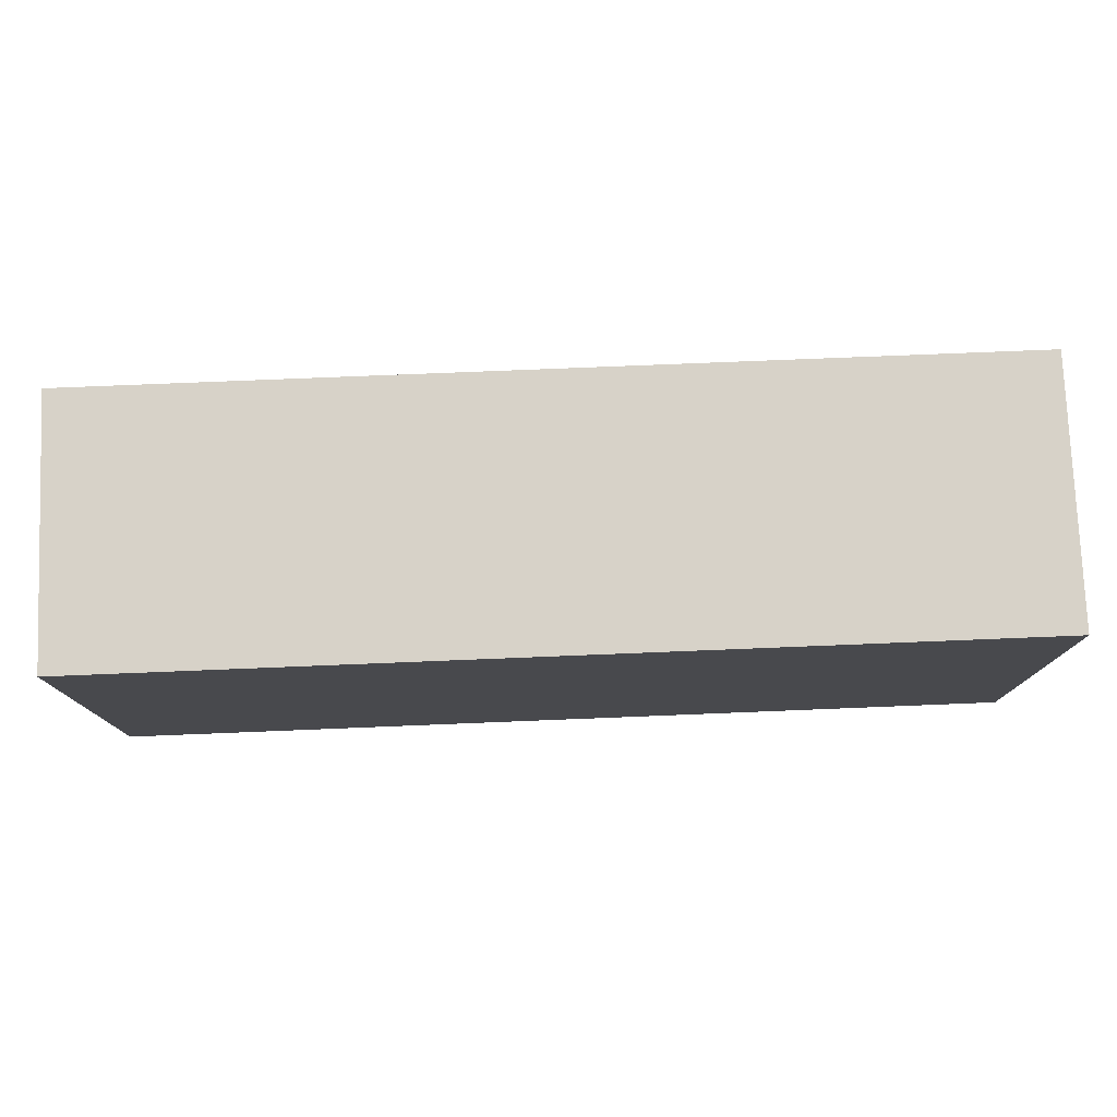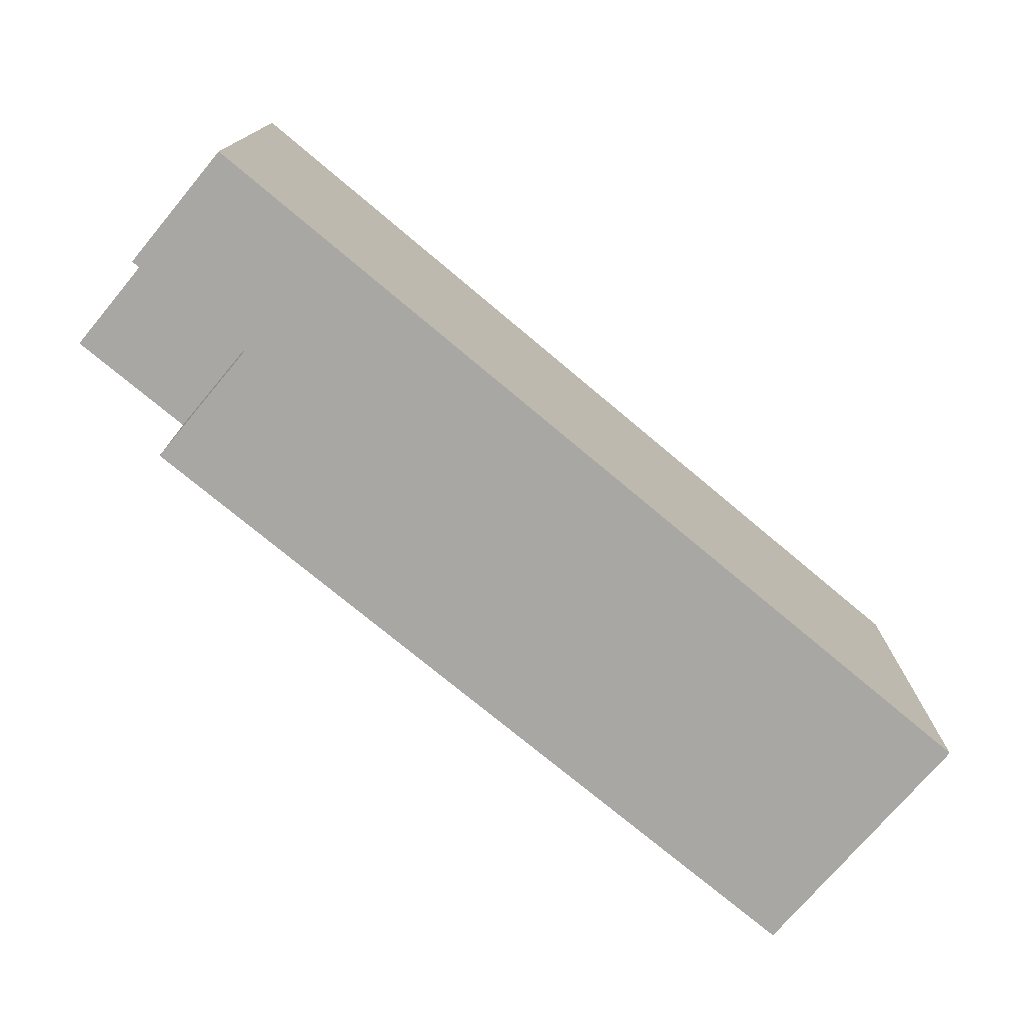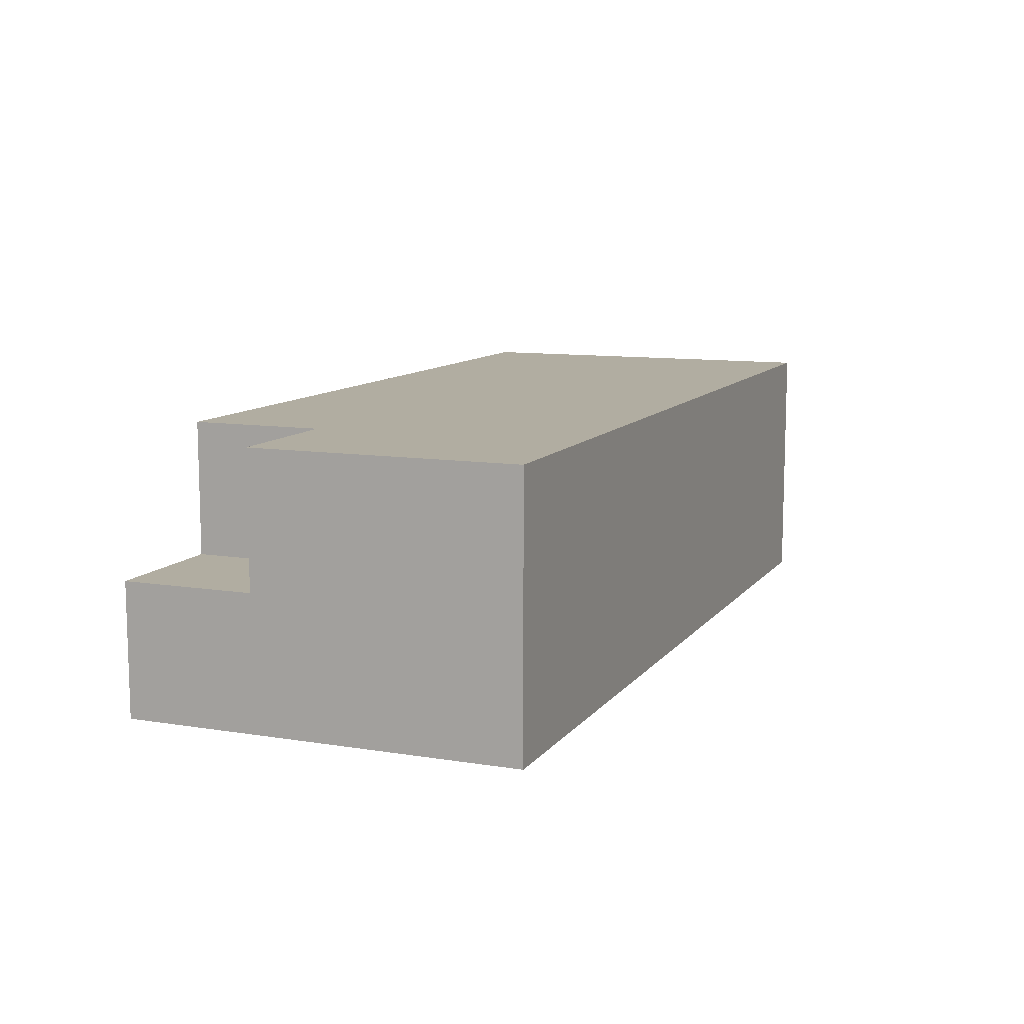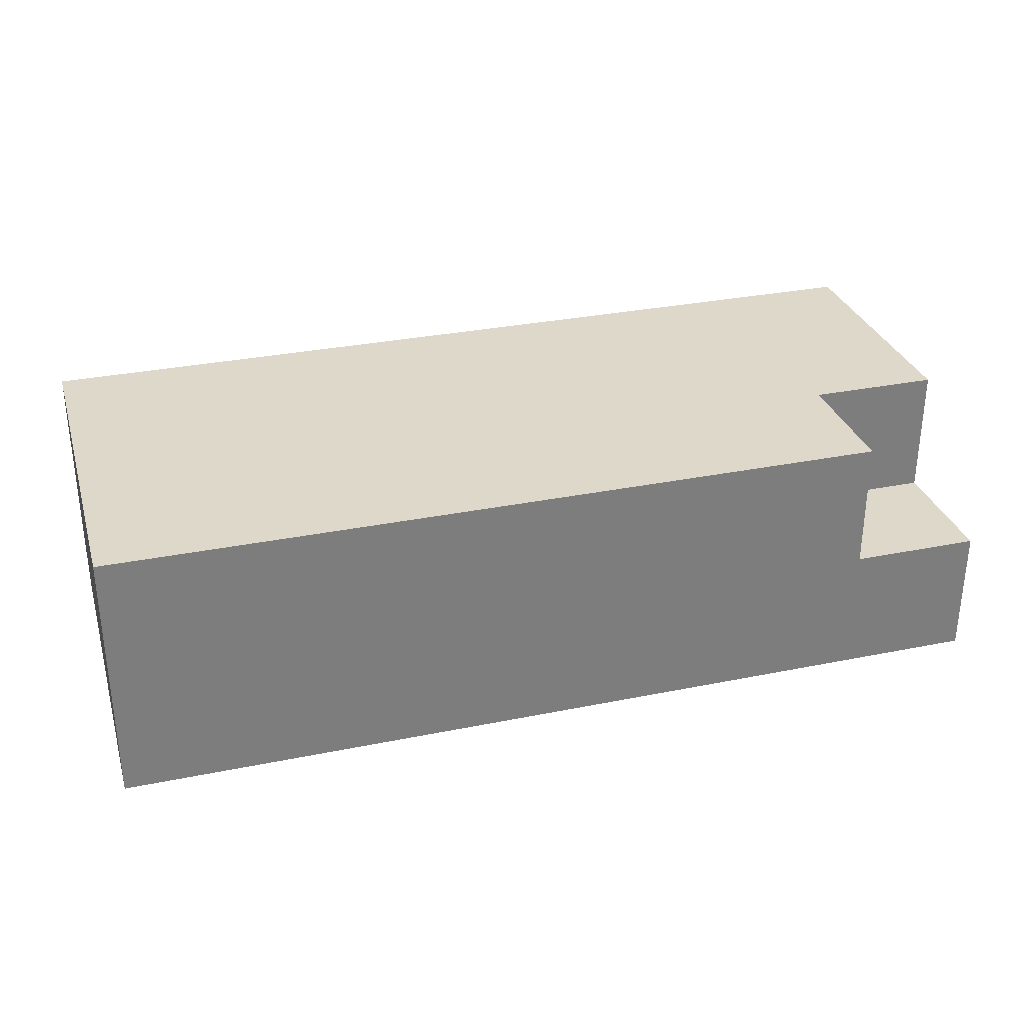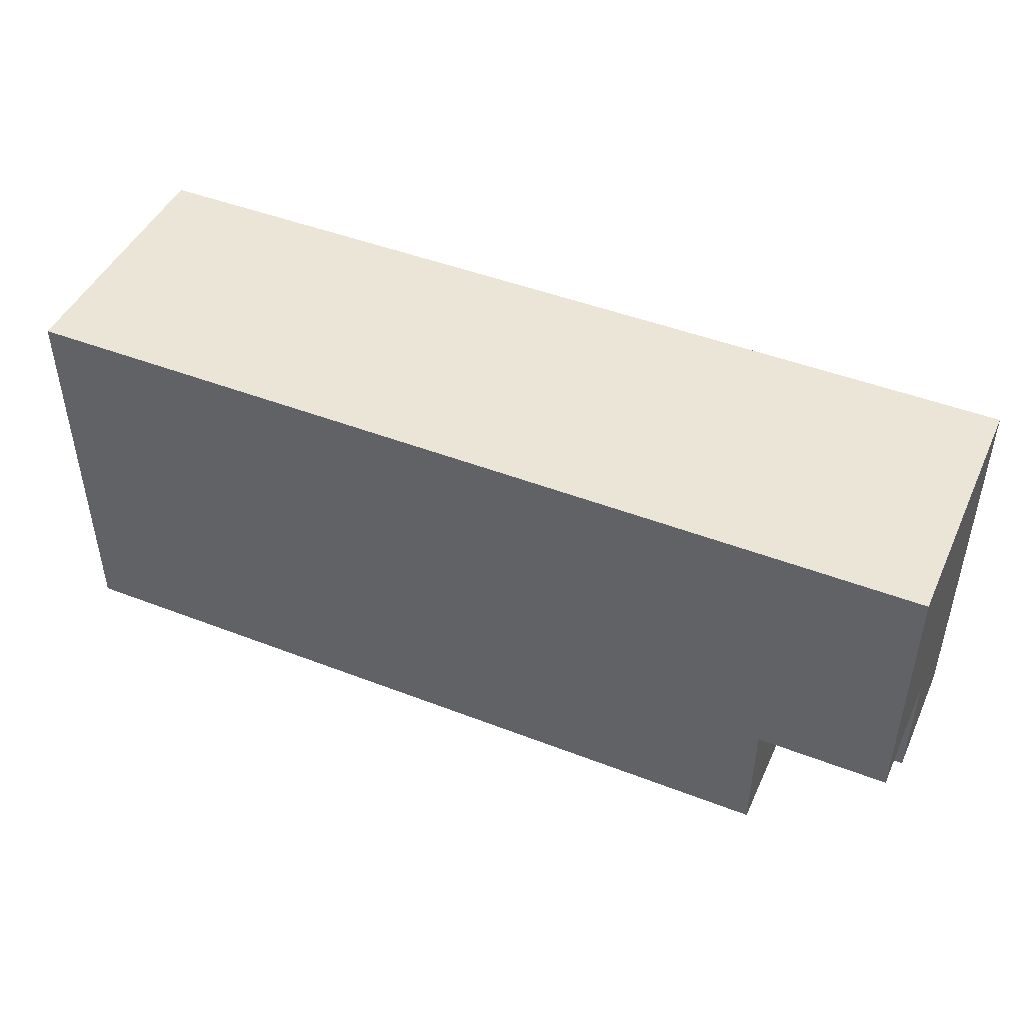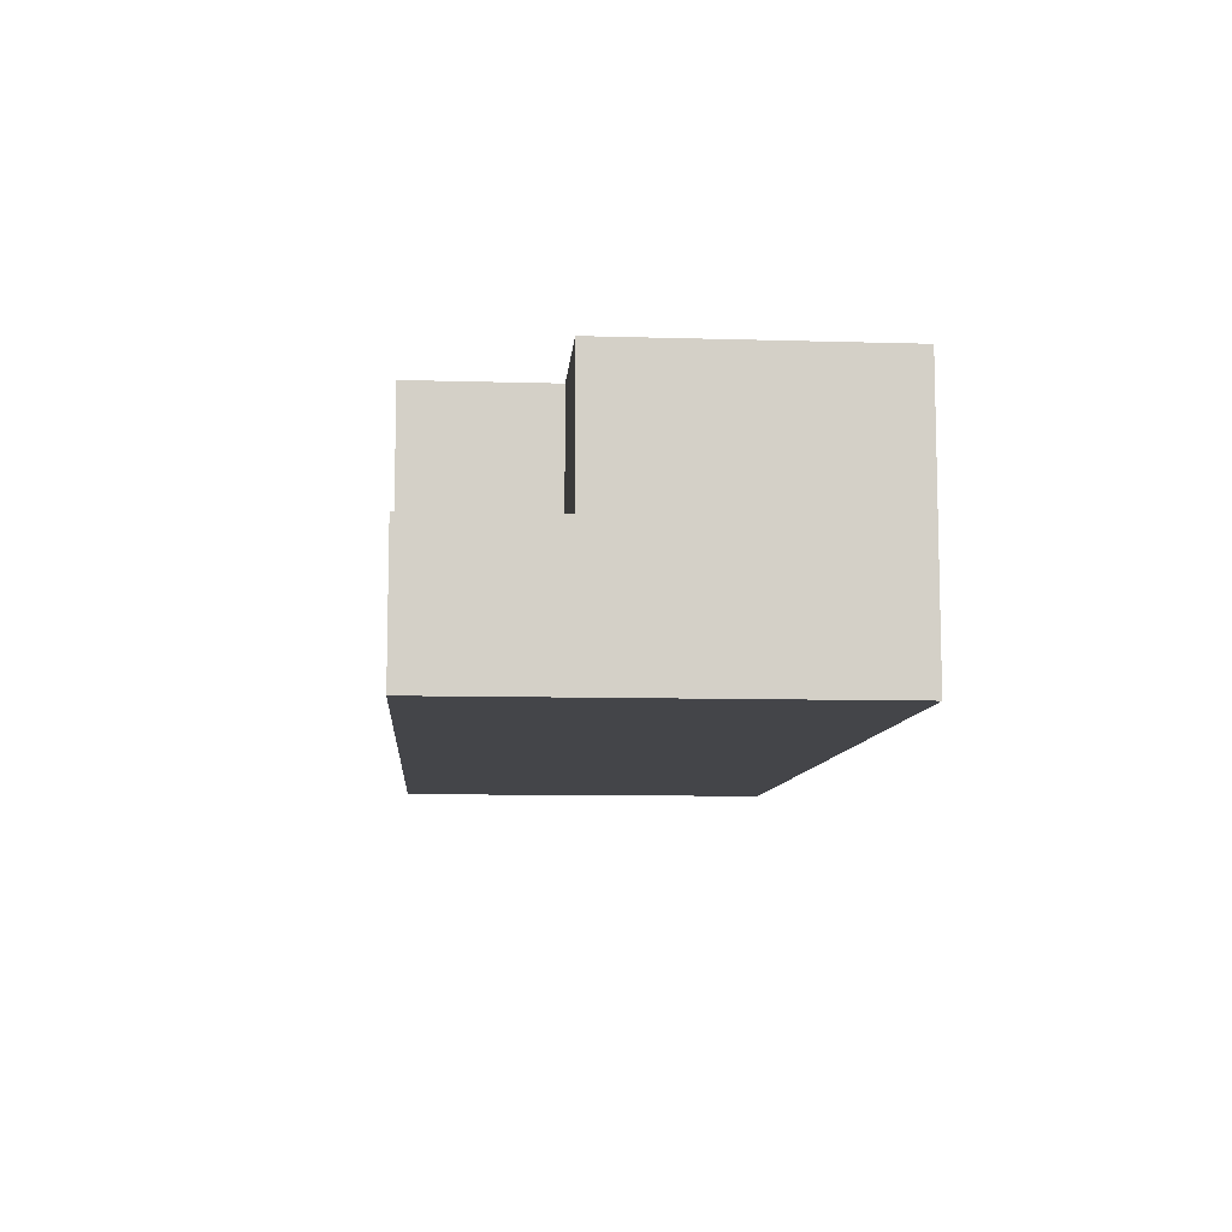
<metadata>
{"format":"obj","ext":"obj","renderer":"f3d","projection":"perspective","resolution":1024,"background":"white","views":[{"elev":77.4,"azim":-2.3,"up":"+Z"},{"elev":-74.5,"azim":-40.0,"up":"+Z"},{"elev":10.4,"azim":-67.9,"up":"+Y"},{"elev":31.0,"azim":163.8,"up":"+Y"},{"elev":46.0,"azim":-156.1,"up":"+Z"},{"elev":-9.0,"azim":-94.5,"up":"+Y"}]}
</metadata>
<code>
o Graveyard - Grave marker
v -30.6 0.7 -18.2
v -30.6 0.7 -18.3
v -30.6 0.7 -18.4
v -30.6 0.7 -18.5
v -30.6 0.8 -18.3
v -30.6 0.8 -18.4
v -30.6 0.8 -18.5
v -30.6 0.9 -18.2
v -30.6 0.9 -18.4
v -30.5 0.8 -18.4
v -30.5 0.8 -18.5
v -30.5 0.9 -18.4
v -30.5 0.9 -18.5
v -29.9 0.7 -18.2
v -29.9 0.7 -18.3
v -29.9 0.7 -18.5
v -29.9 0.8 -18.2
v -29.9 0.8 -18.3
v -29.9 0.8 -18.5
v -29.9 0.9 -18.2
v -29.9 0.9 -18.3
v -29.9 0.9 -18.5
v -30.6 0.7 -18.2
v -30.6 0.9 -18.2
v -30.5 0.7 -18.2
v -30.5 0.8 -18.2
v -30.4 0.7 -18.2
v -30.4 0.8 -18.2
v -30.4 0.9 -18.2
v -30.2 0.7 -18.2
v -30.2 0.8 -18.2
v -30.1 0.8 -18.2
v -30.1 0.9 -18.2
v -30 0.7 -18.2
v -30 0.8 -18.2
v -30 0.9 -18.2
v -29.9 0.7 -18.2
v -29.9 0.8 -18.2
v -29.9 0.9 -18.2
v -30.6 0.8 -18.4
v -30.6 0.9 -18.4
v -30.5 0.8 -18.4
v -30.5 0.9 -18.4
v -30.6 0.7 -18.5
v -30.6 0.8 -18.5
v -30.5 0.8 -18.5
v -30.5 0.9 -18.5
v -30.4 0.7 -18.5
v -30.4 0.8 -18.5
v -30.4 0.9 -18.5
v -30.3 0.7 -18.5
v -30.3 0.8 -18.5
v -30.3 0.9 -18.5
v -30.2 0.7 -18.5
v -30.2 0.8 -18.5
v -30.2 0.9 -18.5
v -30.1 0.8 -18.5
v -30.1 0.9 -18.5
v -30 0.7 -18.5
v -30 0.8 -18.5
v -29.9 0.7 -18.5
v -29.9 0.8 -18.5
v -29.9 0.9 -18.5
v -30.6 0.7 -18.2
v -30.5 0.7 -18.2
v -30.4 0.7 -18.2
v -30.2 0.7 -18.2
v -30 0.7 -18.2
v -29.9 0.7 -18.2
v -30.6 0.7 -18.3
v -30.5 0.7 -18.3
v -30.4 0.7 -18.3
v -30.3 0.7 -18.3
v -30.2 0.7 -18.3
v -30 0.7 -18.3
v -29.9 0.7 -18.3
v -30.6 0.7 -18.4
v -30.4 0.7 -18.4
v -30.3 0.7 -18.4
v -30.2 0.7 -18.4
v -30 0.7 -18.4
v -30.6 0.7 -18.5
v -30.4 0.7 -18.5
v -30.3 0.7 -18.5
v -30.2 0.7 -18.5
v -30 0.7 -18.5
v -29.9 0.7 -18.5
v -30.6 0.8 -18.4
v -30.5 0.8 -18.4
v -30.6 0.8 -18.5
v -30.5 0.8 -18.5
v -30.6 0.9 -18.2
v -30.4 0.9 -18.2
v -30.1 0.9 -18.2
v -30 0.9 -18.2
v -29.9 0.9 -18.2
v -30.5 0.9 -18.3
v -30.4 0.9 -18.3
v -30.3 0.9 -18.3
v -30.1 0.9 -18.3
v -30 0.9 -18.3
v -29.9 0.9 -18.3
v -30.6 0.9 -18.4
v -30.5 0.9 -18.4
v -30.4 0.9 -18.4
v -30.3 0.9 -18.4
v -30.2 0.9 -18.4
v -30.1 0.9 -18.4
v -30 0.9 -18.4
v -30.5 0.9 -18.5
v -30.4 0.9 -18.5
v -30.3 0.9 -18.5
v -30.2 0.9 -18.5
v -30.1 0.9 -18.5
v -29.9 0.9 -18.5
f 5 2 1
f 5 3 2
f 6 4 3
f 6 3 5
f 7 4 6
f 8 5 1
f 8 6 5
f 9 6 8
f 12 11 10
f 13 11 12
f 14 15 17
f 15 16 18
f 17 15 18
f 18 16 19
f 17 18 20
f 18 19 21
f 20 18 21
f 21 19 22
f 25 24 23
f 26 24 25
f 27 26 25
f 28 24 26
f 28 26 27
f 29 24 28
f 30 28 27
f 31 29 28
f 31 28 30
f 32 31 30
f 32 29 31
f 33 29 32
f 34 32 30
f 35 33 32
f 35 32 34
f 36 33 35
f 37 35 34
f 38 36 35
f 38 35 37
f 39 36 38
f 40 41 42
f 42 41 43
f 44 45 46
f 44 46 48
f 46 47 49
f 48 46 49
f 49 47 50
f 48 49 51
f 49 50 52
f 51 49 52
f 52 50 53
f 51 52 54
f 52 53 55
f 54 52 55
f 55 53 56
f 54 55 57
f 55 56 57
f 57 56 58
f 54 57 59
f 57 58 60
f 59 57 60
f 59 60 61
f 60 58 62
f 61 60 62
f 62 58 63
f 70 65 64
f 71 66 65
f 71 65 70
f 72 67 66
f 72 66 71
f 73 67 72
f 74 68 67
f 74 67 73
f 75 69 68
f 75 68 74
f 76 69 75
f 77 71 70
f 77 73 72
f 77 72 71
f 78 73 77
f 79 74 73
f 79 73 78
f 80 76 75
f 80 74 79
f 80 75 74
f 81 76 80
f 82 78 77
f 83 79 78
f 83 78 82
f 84 80 79
f 84 79 83
f 85 81 80
f 85 80 84
f 86 76 81
f 86 81 85
f 87 76 86
f 88 89 90
f 90 89 91
f 92 93 97
f 93 94 98
f 97 93 98
f 98 94 99
f 94 95 100
f 99 94 100
f 95 96 101
f 100 95 101
f 101 96 102
f 92 97 103
f 98 99 104
f 103 97 104
f 97 98 104
f 104 99 105
f 99 100 106
f 105 99 106
f 106 100 107
f 100 101 108
f 107 100 108
f 101 102 109
f 108 101 109
f 104 105 110
f 105 106 111
f 110 105 111
f 106 107 112
f 111 106 112
f 107 108 113
f 112 107 113
f 108 109 114
f 113 108 114
f 109 102 115
f 114 109 115

</code>
